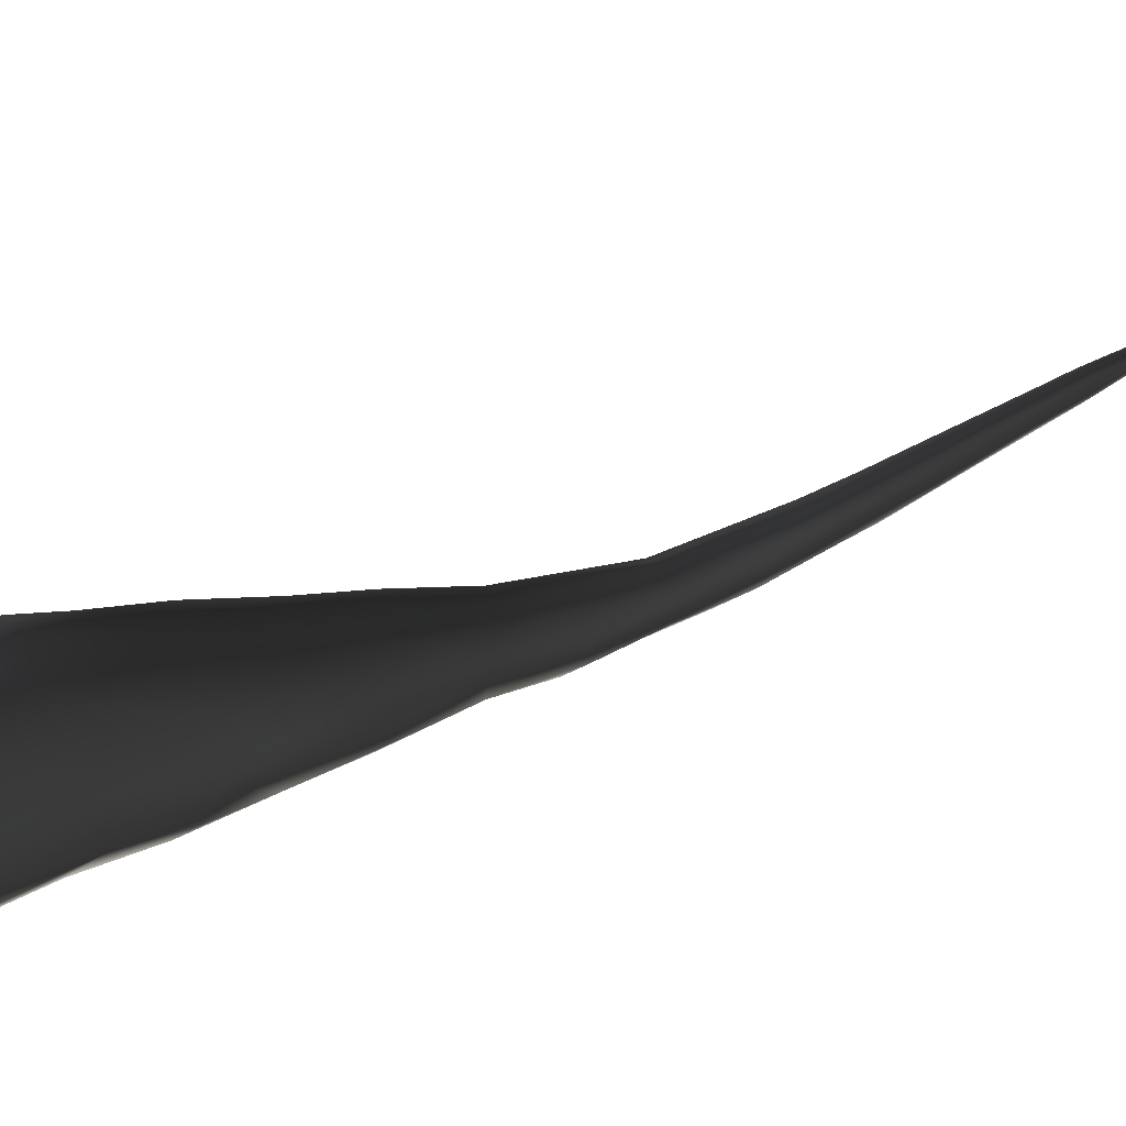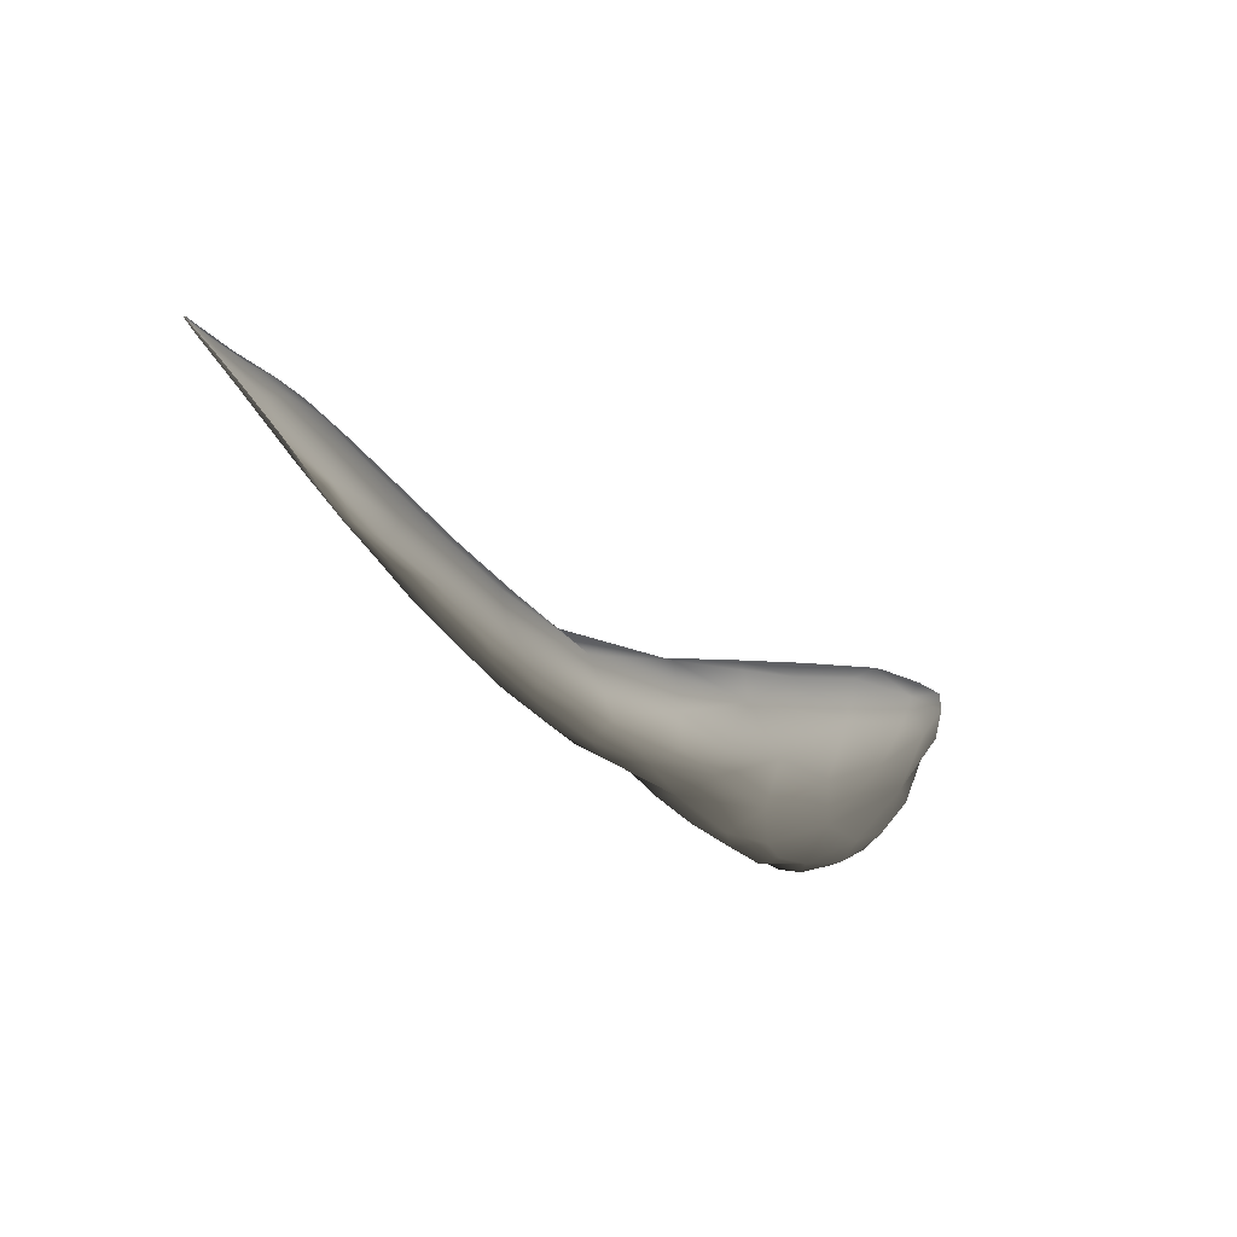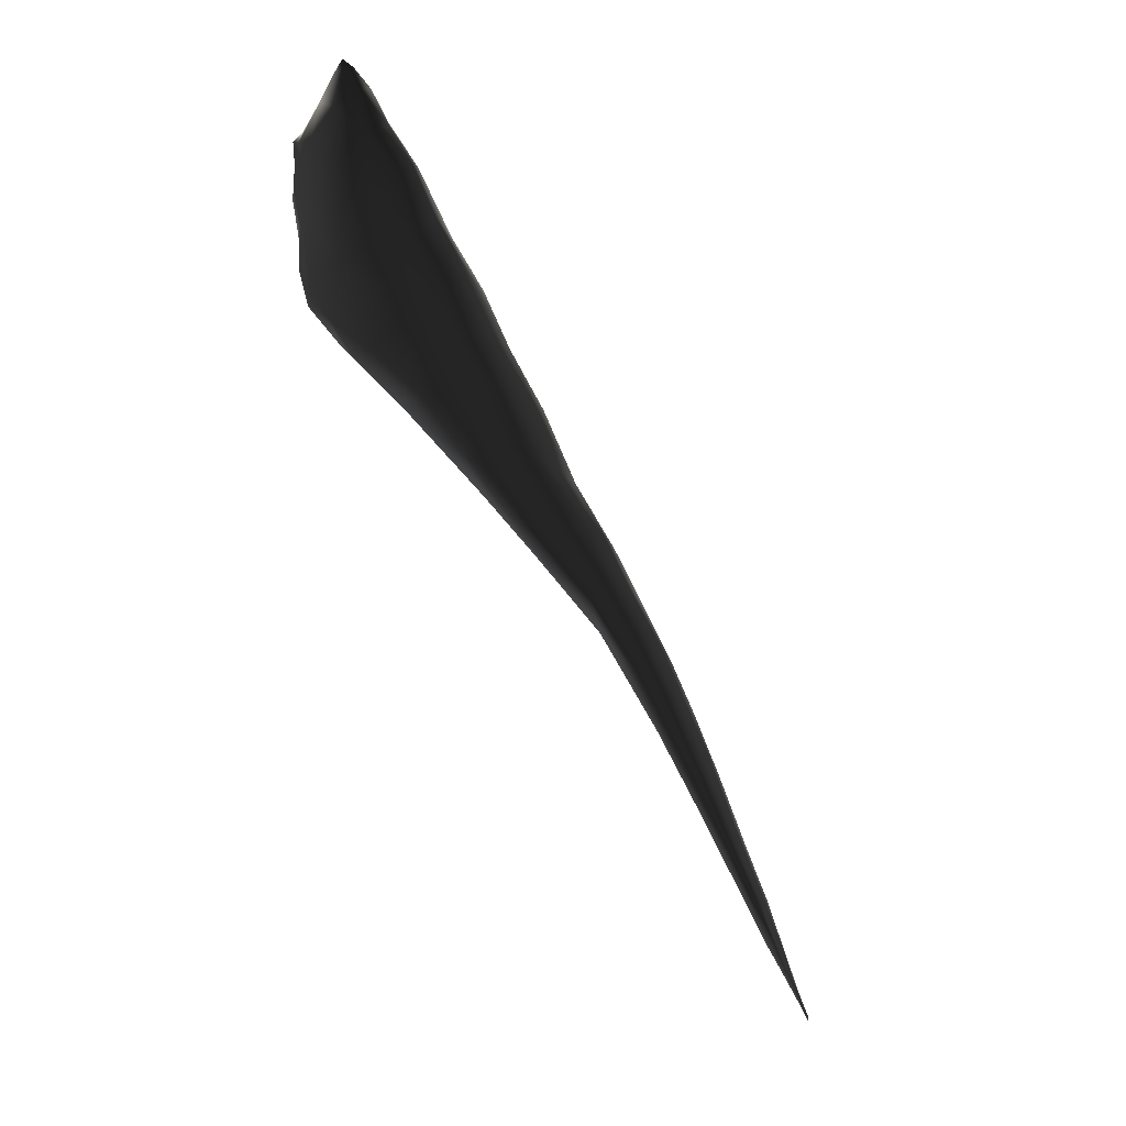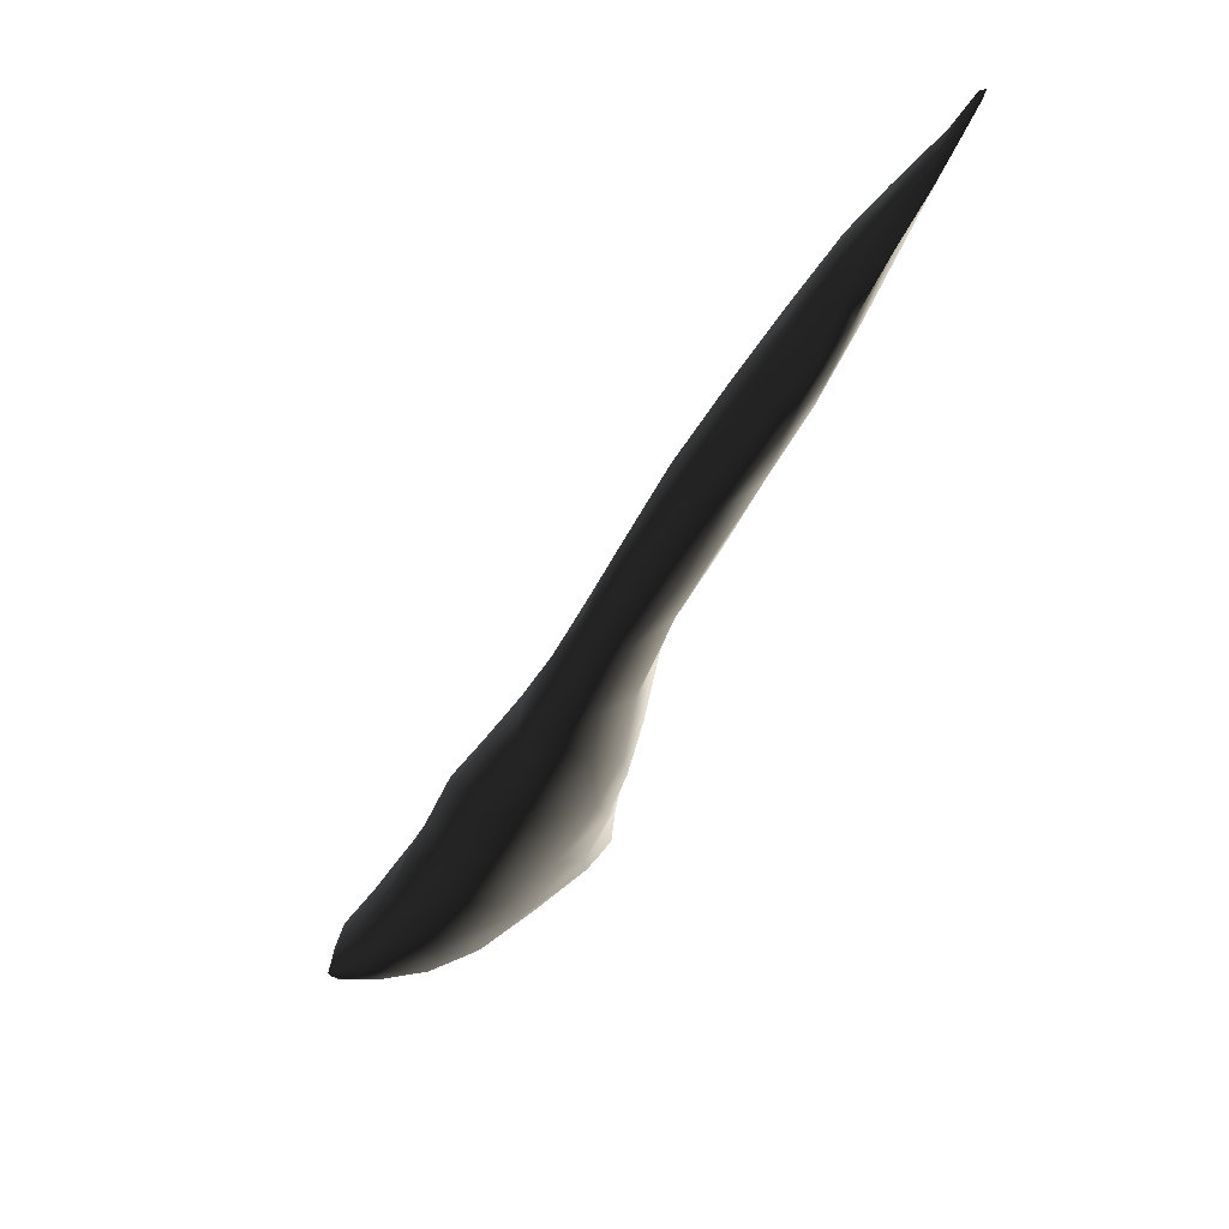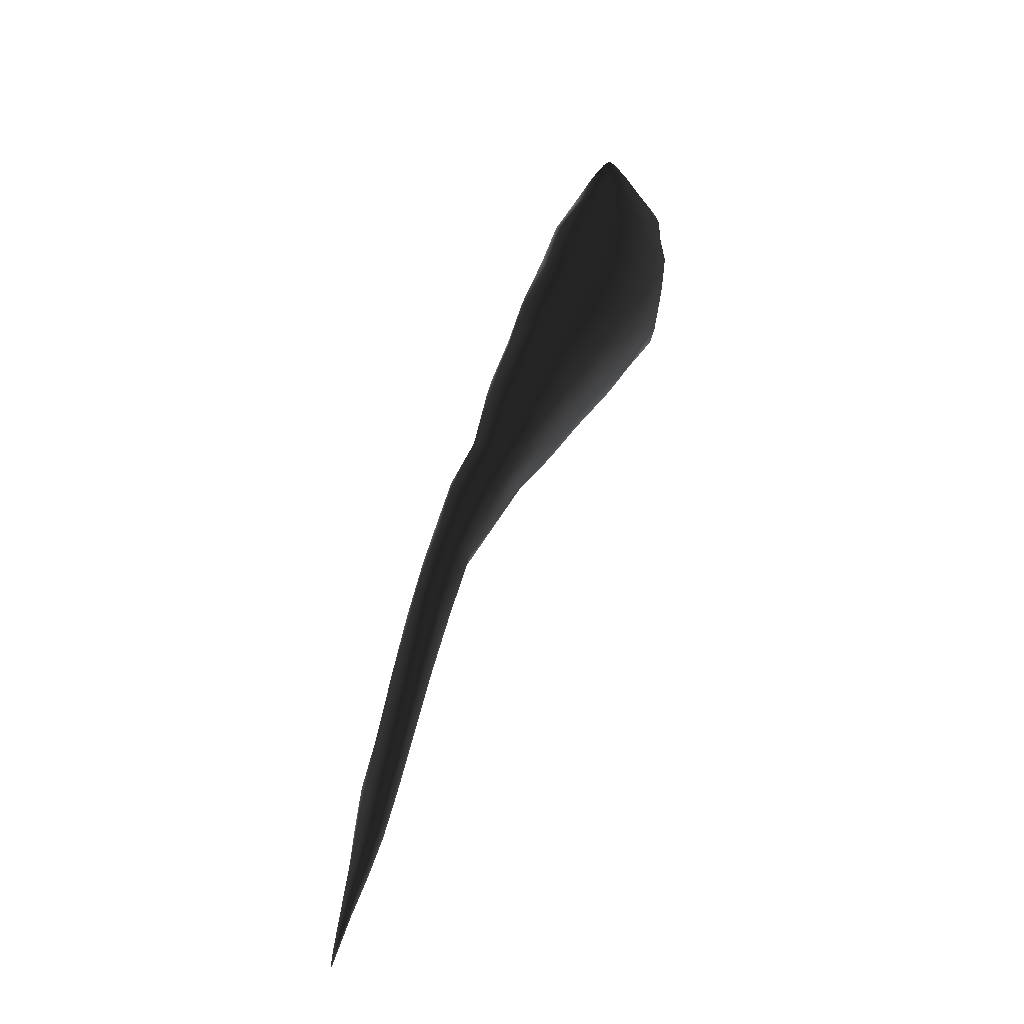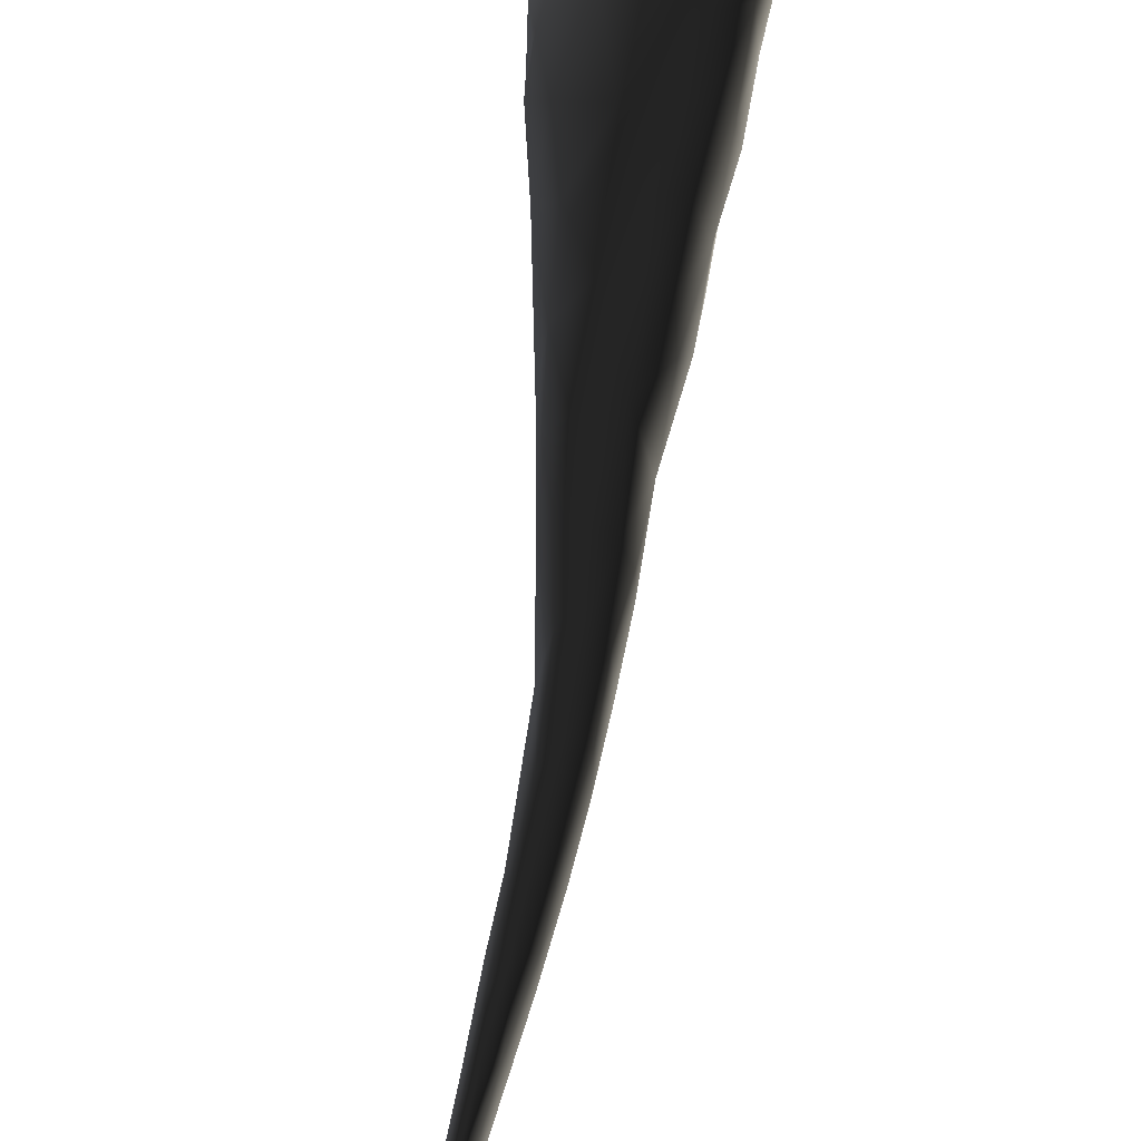
<metadata>
{"format":"obj","ext":"obj","renderer":"f3d","projection":"perspective","resolution":1024,"background":"white","views":[{"elev":51.9,"azim":-147.2,"up":"+Z"},{"elev":-20.9,"azim":-6.8,"up":"+Z"},{"elev":8.9,"azim":162.6,"up":"+Y"},{"elev":-32.9,"azim":-45.3,"up":"+Z"},{"elev":-13.2,"azim":-60.2,"up":"+Y"},{"elev":-77.9,"azim":140.7,"up":"+Z"}]}
</metadata>
<code>
v 420.3 205.6 233.6
v 420.8 206.1 233.6
v 420.1 204.7 233.5
v 420.6 205.3 233.6
v 419.4 203.6 233.5
v 420.4 204.4 233.6
v 419 202.4 233.4
v 419.8 203.1 233.5
v 418.3 201.6 233.3
v 419.3 202.2 233.5
v 417.7 200.6 233.3
v 418.5 201.3 233.5
v 417.2 199.5 233.3
v 417.7 200 233.4
v 416.6 198.4 233.3
v 417.1 199 233.3
v 416.1 197.2 233.3
v 416.6 197.9 233.4
v 415.7 196.5 233.4
v 416.1 196.8 233.4
v 415.5 195.9 233.4
v 415.8 196.4 233.3
v 414.8 194.5 233.6
v 421.2 208.2 234.2
v 421.4 208.1 234.1
v 421.9 207.9 234.2
v 420.9 207.4 234
v 420.3 206.4 233.9
v 420.7 206.5 233.7
v 421.3 207 233.9
v 421.9 207 234.2
v 419.3 204.2 233.7
v 419.7 204.7 233.5
v 421.3 205.8 233.9
v 421.1 204.7 234.1
v 418.2 202.3 233.5
v 418.5 202.4 233.4
v 420.5 203.6 233.9
v 417.9 201.5 233.4
v 419.8 202.7 233.8
v 417.4 200.6 233.5
v 419.2 201.9 233.8
v 417 199.6 233.4
v 416.4 198.5 233.5
v 417.3 199.1 233.5
v 415.9 197.3 233.5
v 416.8 198.1 233.6
v 415.3 195.8 233.6
v 416.2 196.9 233.6
v 415.6 195.9 233.5
v 414.8 194.5 233.6
v 415.1 195.1 233.5
v 415 194.7 233.7
v 414.6 194 233.7
v 414.4 193.6 233.7
v 414.5 193.8 233.7
v 422.1 209.7 234.8
v 421.9 209.4 234.7
v 422.3 209.1 234.8
v 421.5 208.8 234.4
v 421.9 208.7 234.4
v 421.1 208.2 234.4
v 422.2 208.4 234.5
v 420.5 207.1 234.4
v 422.3 207.7 234.5
v 420.1 206.2 234.1
v 422.3 206.6 234.7
v 419.7 205.3 233.9
v 419.1 204.3 234
v 421.9 205.4 234.5
v 418.6 203.1 233.8
v 418 202 233.7
v 417.5 201.1 233.7
v 420 202.9 234.3
v 417 200.1 233.6
v 419.2 201.9 234.1
v 416.6 199.2 233.7
v 418.2 200.6 233.8
v 416.1 198 233.7
v 417.2 198.9 233.8
v 415.5 196.7 233.8
v 416.5 197.7 233.8
v 415.2 195.8 233.8
v 414.9 195 233.8
v 415.6 195.7 233.7
v 415.2 195 233.8
v 414.9 194.5 233.8
v 414.6 193.9 233.8
v 414.4 193.5 233.7
v 414.3 193.5 233.7
v 422.1 209.9 234.9
v 422 209.7 234.9
v 422.2 209.7 235
v 421.7 209.4 234.8
v 421.4 208.9 234.8
v 422.6 208.6 235.2
v 421 208 234.8
v 422.5 208.2 234.8
v 422.6 207.6 234.8
v 420 205.9 234.5
v 422.7 207.6 235.3
v 419.4 204.8 234.3
v 422.7 206.5 235.2
v 419 203.9 234.2
v 422.4 205.8 235
v 422 205.2 234.9
v 418 202 234
v 421.3 204.4 234.6
v 417 200 233.8
v 416.4 198.9 234
v 417.4 199.6 234
v 415.9 197.7 233.9
v 416.8 198.4 234
v 416.2 197.3 234
v 415.1 195.7 233.9
v 416 196.6 233.9
v 414.9 194.9 233.9
v 415.5 195.6 233.9
v 415.1 195 233.9
v 414.7 194.3 233.9
v 414.5 194 233.8
v 414.4 193.7 233.8
v 422.1 209.7 235.1
v 421.8 209.5 235.1
v 422.4 209.2 235.3
v 421.6 209.1 235.2
v 422.7 208.6 235.5
v 421.4 208.4 235.3
v 420.8 207 235.1
v 419.6 205.2 234.7
v 419.4 204.3 234.7
v 422.7 206 235.4
v 418.6 203 234.3
v 422.2 205.4 235.3
v 418.1 201.9 234.2
v 420.7 203.8 234.9
v 421.4 204.6 235.2
v 417.5 201 234
v 420 203 234.7
v 417 199.8 234.1
v 417.9 200.8 234.2
v 419.2 202.3 234.4
v 416.6 199 234.1
v 416.9 199.1 234.1
v 416.2 198.1 234.1
v 416.4 198 234.1
v 415.6 196.7 234
v 415.9 197.1 234.1
v 415.2 195.7 234
v 415.7 196.4 234.1
v 415.4 196.1 234.1
v 415.1 195.2 234
v 415.3 195.6 234.1
v 414.4 193.6 233.8
v 422.1 209.4 235.3
v 421.9 209.1 235.4
v 422.3 209 235.6
v 422.6 208.7 235.7
v 422.8 208.6 235.7
v 422 208.4 235.7
v 422.8 208.2 235.8
v 421.5 207.4 235.6
v 421 206.3 235.5
v 420.2 205.5 235.1
v 420.7 205.2 235.4
v 422.8 206.5 235.6
v 419.9 204.2 235.1
v 422.6 206 235.6
v 419.2 203.4 234.7
v 421.8 205.4 235.6
v 418.7 202.4 234.5
v 419.4 203.1 234.8
v 420 203.5 234.9
v 420.9 204.6 235.3
v 422.5 208.3 235.8
v 422.2 207.6 235.9
v 422.6 207.7 235.9
v 422.8 207.7 235.8
v 421.8 206.7 235.9
v 422.4 206.9 236
v 422.7 207.1 235.8
v 421.4 205.7 235.7
v 422 206.1 235.9
v 422.5 206.2 235.7
v 414.8 194.5 233.6
v 415.1 195.1 233.5
v 414.6 194 233.7
v 414.4 193.6 233.7
v 414.4 193.5 233.7
v 414.3 193.5 233.7
v 422.1 209.9 234.9
v 422.1 209.9 234.9
v 422 209.7 234.9
v 414.4 193.6 233.8
v 422.8 208.6 235.7
v 422.8 208.2 235.8
f 59 58 61
f 128 129 97
f 126 95 124
f 93 123 192
f 159 127 161
f 9 39 11
f 90 121 194
f 53 88 87
f 100 130 102
f 81 147 115
f 15 46 17
f 186 53 50
f 26 25 30
f 112 110 145
f 184 183 180
f 70 34 35
f 5 37 7
f 71 104 133
f 132 105 134
f 170 134 137
f 140 138 141
f 40 42 74
f 74 42 76
f 137 174 170
f 170 174 182
f 92 57 91
f 91 57 93
f 27 29 30
f 30 29 2
f 35 34 6
f 6 34 4
f 79 44 77
f 77 44 43
f 83 84 48
f 48 84 51
f 61 58 60
f 60 58 94
f 24 25 60
f 60 25 61
f 190 154 122
f 122 154 121
f 69 32 68
f 68 32 33
f 51 56 54
f 54 56 55
f 127 101 161
f 161 101 178
f 117 152 120
f 120 152 119
f 152 153 119
f 119 153 118
f 164 167 131
f 131 167 169
f 67 105 103
f 103 105 132
f 5 71 37
f 37 71 36
f 195 196 158
f 158 196 175
f 163 182 165
f 165 182 174
f 181 166 184
f 184 166 168
f 173 172 167
f 167 172 169
f 184 180 181
f 181 180 177
f 106 70 108
f 108 70 35
f 108 35 38
f 66 100 68
f 68 100 102
f 68 102 69
f 136 108 74
f 74 108 38
f 74 38 40
f 25 26 61
f 61 26 63
f 61 63 59
f 11 41 43
f 43 41 75
f 43 75 77
f 14 16 45
f 45 16 18
f 45 18 47
f 47 18 49
f 175 177 176
f 176 177 180
f 176 180 179
f 179 180 183
f 78 111 141
f 141 111 144
f 141 144 140
f 140 144 143
f 65 26 31
f 31 26 30
f 31 30 34
f 34 30 2
f 34 2 4
f 186 23 53
f 53 23 187
f 53 187 88
f 88 187 188
f 88 188 189
f 78 80 111
f 111 80 113
f 111 113 144
f 144 113 146
f 144 146 145
f 39 72 73
f 73 72 107
f 73 107 138
f 138 107 135
f 138 135 141
f 175 196 177
f 177 196 178
f 177 178 181
f 181 178 101
f 181 101 166
f 89 55 90
f 90 55 56
f 90 56 121
f 121 56 51
f 121 51 84
f 35 6 38
f 38 6 8
f 38 8 40
f 40 8 10
f 40 10 42
f 33 1 68
f 68 1 28
f 68 28 66
f 66 28 64
f 66 64 100
f 22 19 21
f 21 19 48
f 21 48 52
f 52 48 51
f 52 51 185
f 185 51 54
f 117 149 152
f 152 149 151
f 152 151 153
f 153 151 150
f 153 150 118
f 118 150 116
f 73 138 109
f 109 138 140
f 109 140 110
f 110 140 143
f 110 143 145
f 145 143 144
f 18 20 49
f 49 20 50
f 49 50 85
f 85 50 53
f 85 53 86
f 86 53 87
f 31 67 65
f 65 67 99
f 65 99 98
f 98 99 101
f 98 101 96
f 96 101 127
f 125 158 157
f 157 158 175
f 157 175 160
f 160 175 176
f 160 176 162
f 162 176 179
f 104 131 133
f 133 131 169
f 133 169 171
f 171 169 172
f 171 172 142
f 142 172 173
f 142 173 139
f 26 65 63
f 63 65 98
f 63 98 59
f 59 98 96
f 59 96 125
f 125 96 127
f 125 127 158
f 158 127 159
f 11 39 41
f 41 39 73
f 41 73 75
f 75 73 109
f 75 109 77
f 77 109 110
f 77 110 79
f 79 110 112
f 82 116 114
f 114 116 150
f 114 150 148
f 148 150 151
f 148 151 147
f 147 151 149
f 147 149 115
f 115 149 117
f 31 34 67
f 67 34 70
f 67 70 105
f 105 70 106
f 105 106 134
f 134 106 108
f 134 108 137
f 137 108 136
f 137 136 174
f 14 13 16
f 16 13 15
f 16 15 18
f 18 15 17
f 18 17 20
f 20 17 22
f 20 22 50
f 50 22 21
f 50 21 186
f 30 25 27
f 27 25 24
f 27 24 62
f 62 24 60
f 62 60 95
f 95 60 94
f 95 94 124
f 124 94 193
f 124 193 123
f 123 193 191
f 22 17 19
f 19 17 46
f 19 46 48
f 48 46 81
f 48 81 83
f 83 81 115
f 83 115 84
f 84 115 117
f 84 117 121
f 121 117 120
f 121 120 122
f 99 67 101
f 101 67 103
f 101 103 166
f 166 103 132
f 166 132 168
f 168 132 134
f 168 134 184
f 184 134 170
f 184 170 183
f 183 170 182
f 183 182 179
f 179 182 163
f 179 163 162
f 12 7 9
f 9 7 37
f 9 37 39
f 39 37 36
f 39 36 72
f 72 36 71
f 72 71 107
f 107 71 133
f 107 133 135
f 135 133 171
f 135 171 141
f 141 171 142
f 141 142 78
f 4 1 3
f 3 1 33
f 3 33 5
f 5 33 32
f 5 32 71
f 71 32 69
f 71 69 104
f 104 69 102
f 104 102 131
f 131 102 130
f 131 130 164
f 164 130 100
f 164 100 129
f 129 100 64
f 129 64 97
f 14 11 13
f 13 11 43
f 13 43 15
f 15 43 44
f 15 44 46
f 46 44 79
f 46 79 81
f 81 79 112
f 81 112 147
f 147 112 145
f 147 145 148
f 148 145 146
f 148 146 114
f 114 146 113
f 114 113 82
f 82 113 80
f 9 11 12
f 12 11 14
f 12 14 78
f 78 14 45
f 78 45 80
f 80 45 47
f 80 47 82
f 82 47 49
f 82 49 116
f 116 49 85
f 116 85 118
f 118 85 86
f 118 86 119
f 119 86 87
f 119 87 120
f 120 87 88
f 120 88 122
f 122 88 189
f 122 189 190
f 4 2 1
f 1 2 29
f 1 29 28
f 28 29 27
f 28 27 64
f 64 27 62
f 64 62 97
f 97 62 95
f 97 95 128
f 128 95 126
f 128 126 156
f 156 126 124
f 156 124 155
f 155 124 123
f 155 123 125
f 125 123 93
f 125 93 59
f 59 93 57
f 59 57 58
f 58 57 92
f 58 92 94
f 4 3 6
f 6 3 5
f 6 5 8
f 8 5 7
f 8 7 10
f 10 7 12
f 10 12 42
f 42 12 78
f 42 78 76
f 76 78 142
f 76 142 74
f 74 142 139
f 74 139 136
f 136 139 173
f 136 173 174
f 174 173 167
f 174 167 165
f 165 167 164
f 165 164 163
f 163 164 129
f 163 129 162
f 162 129 128
f 162 128 160
f 160 128 156
f 160 156 157
f 157 156 155
f 157 155 125

</code>
